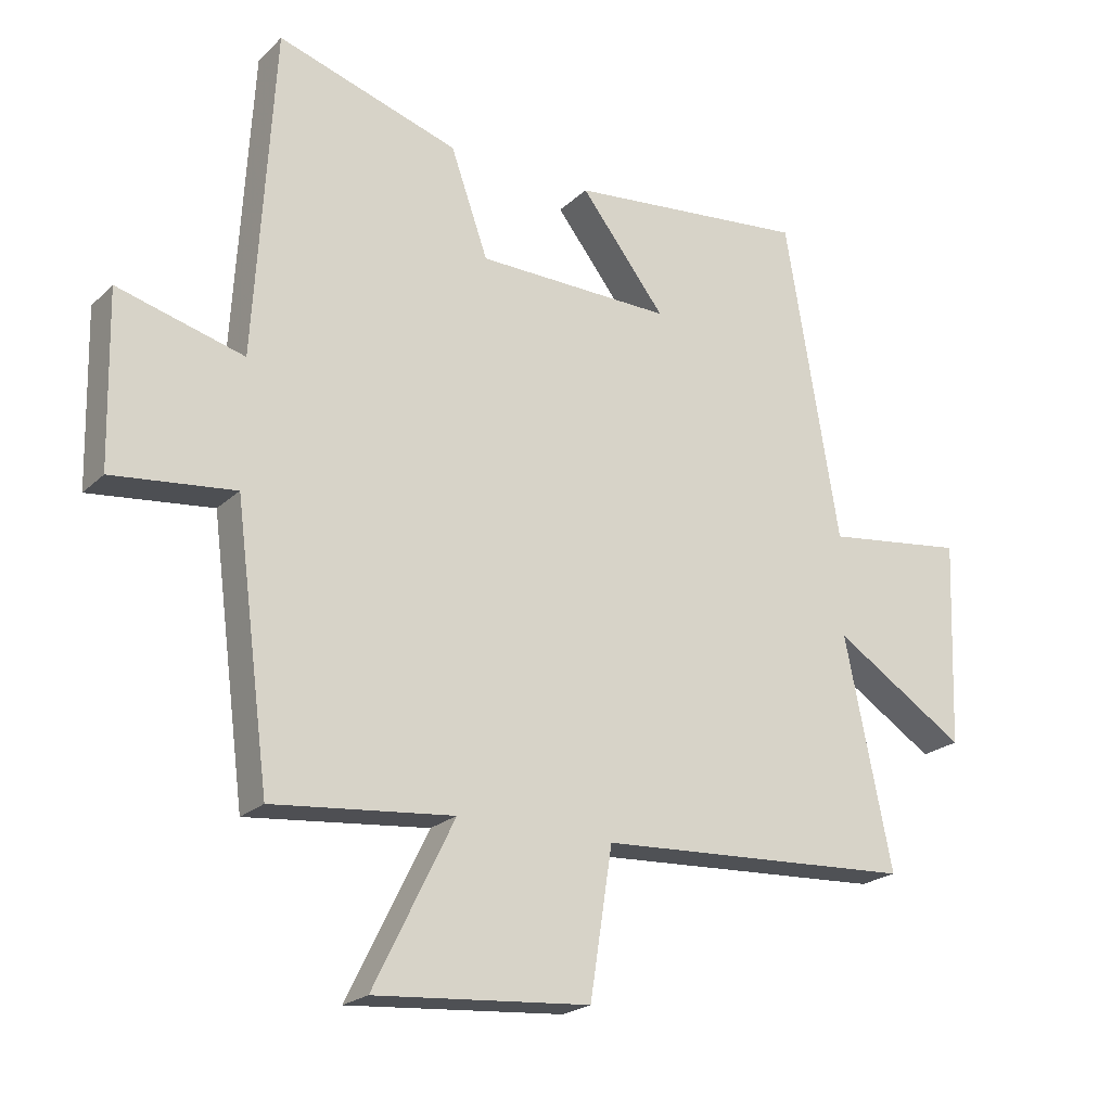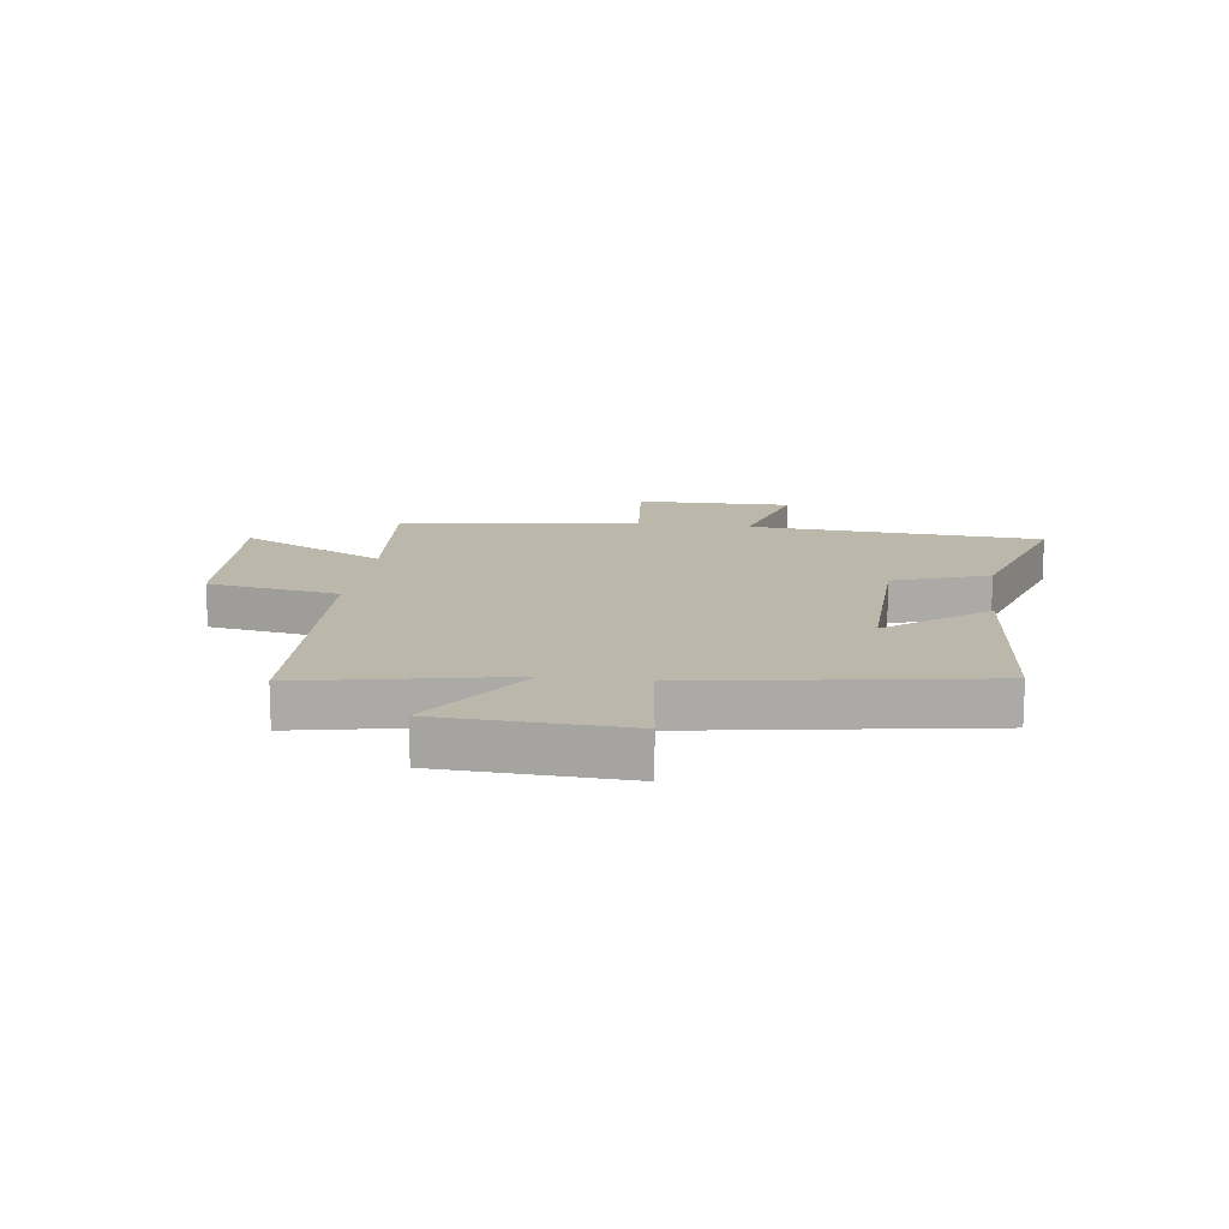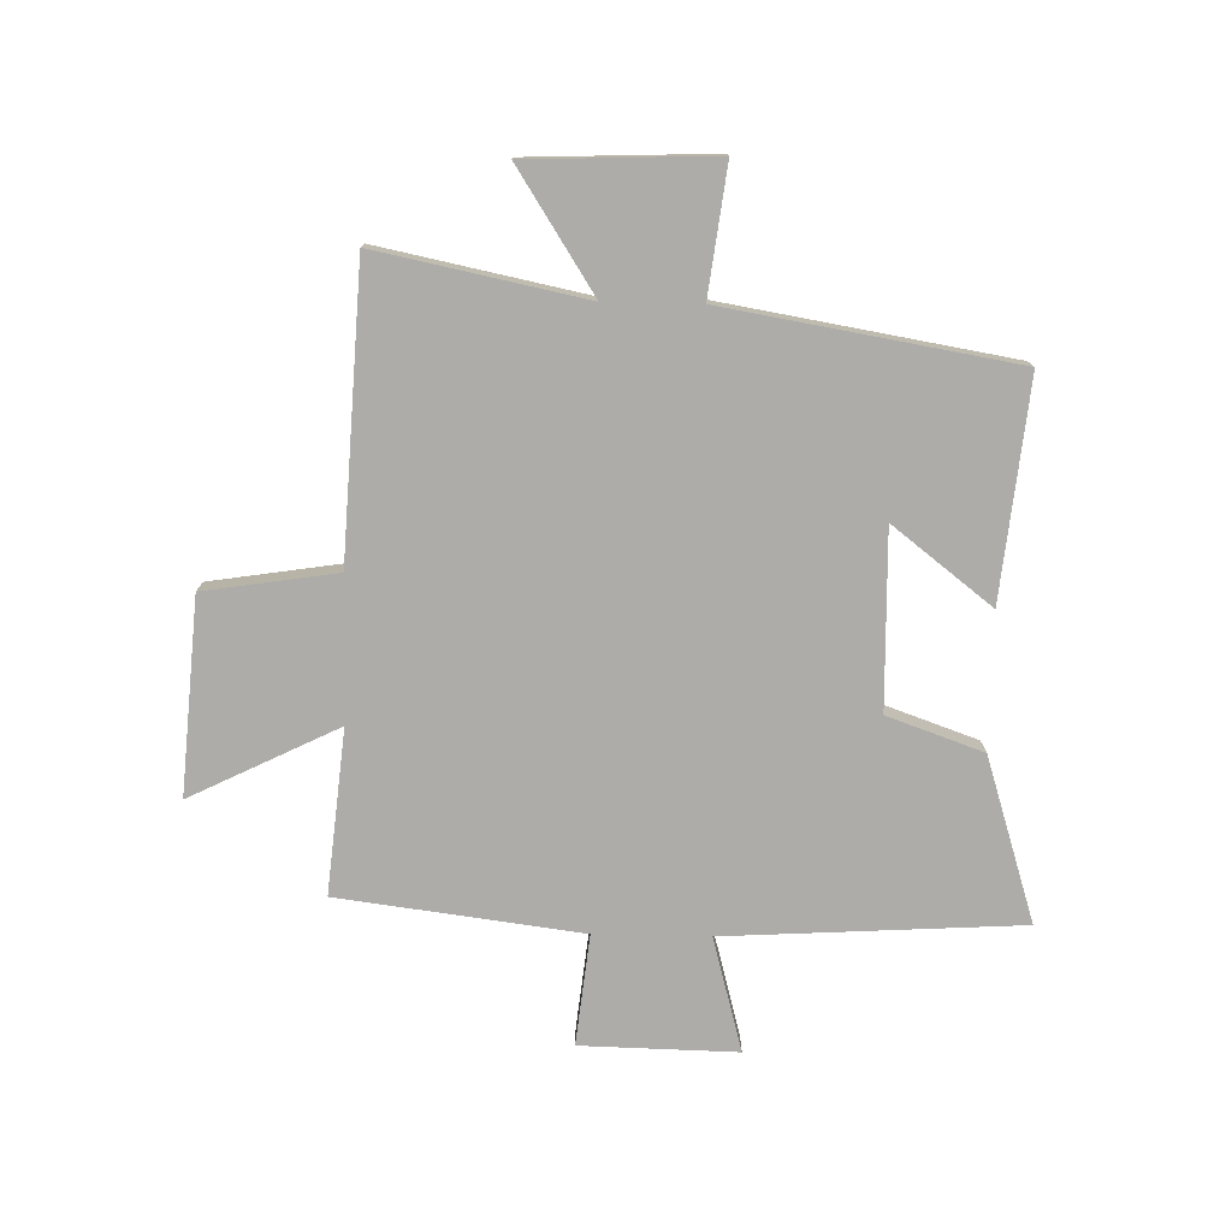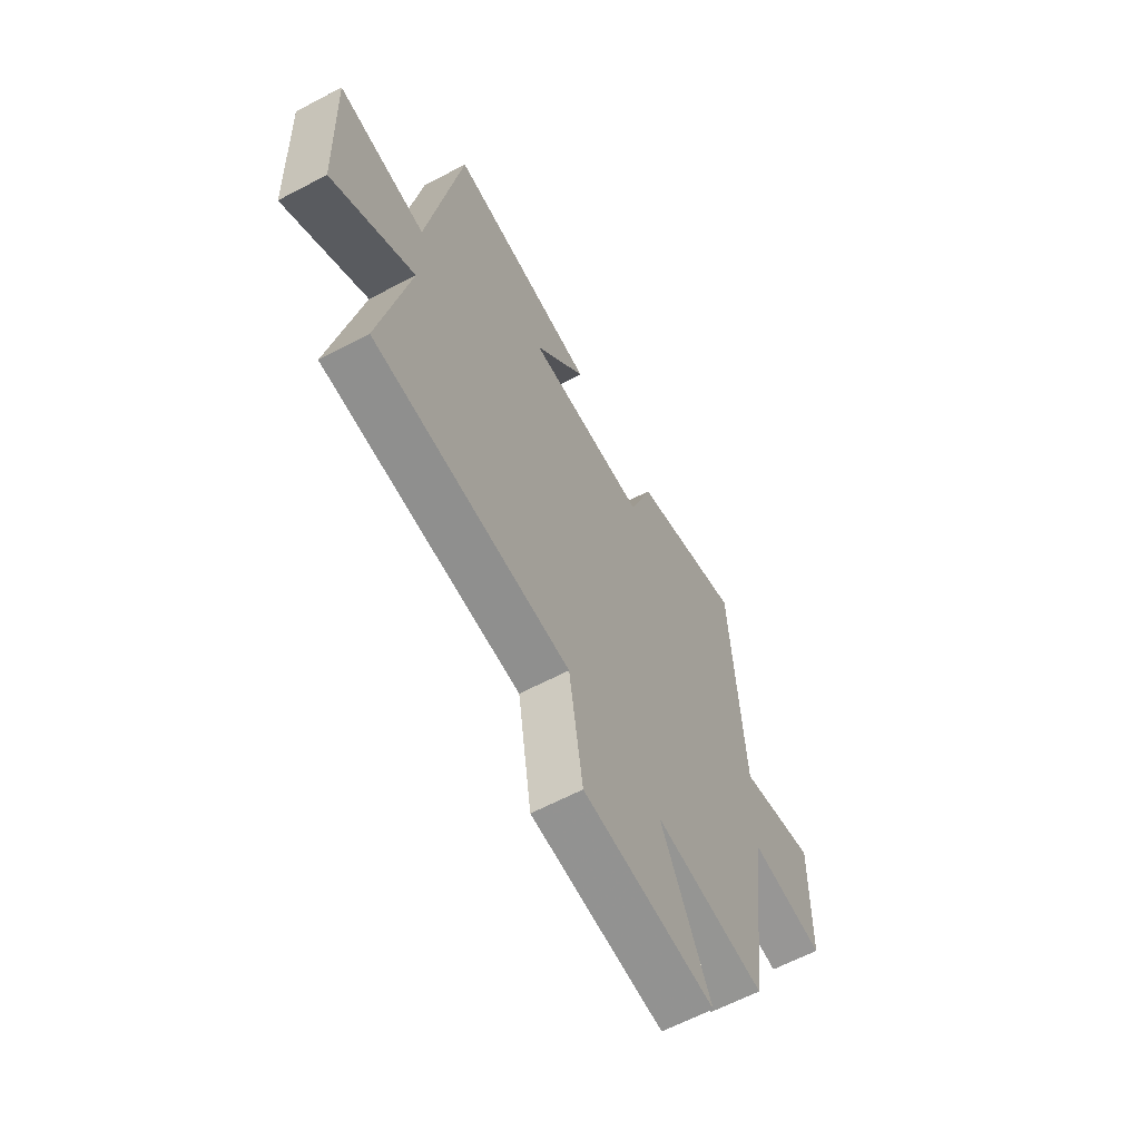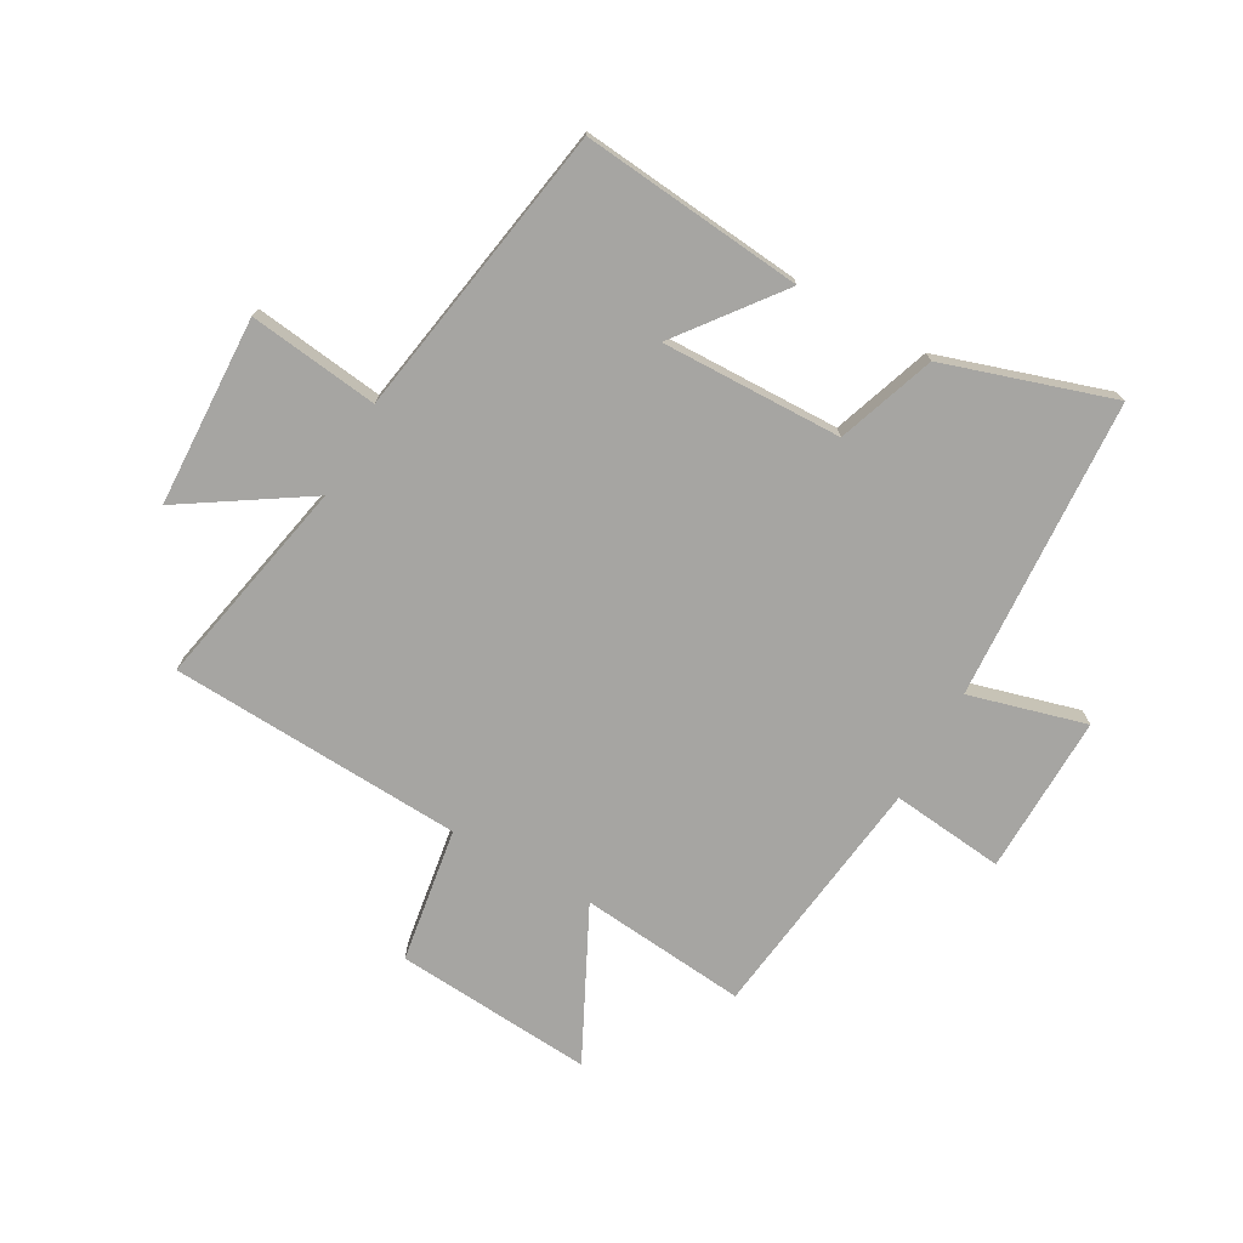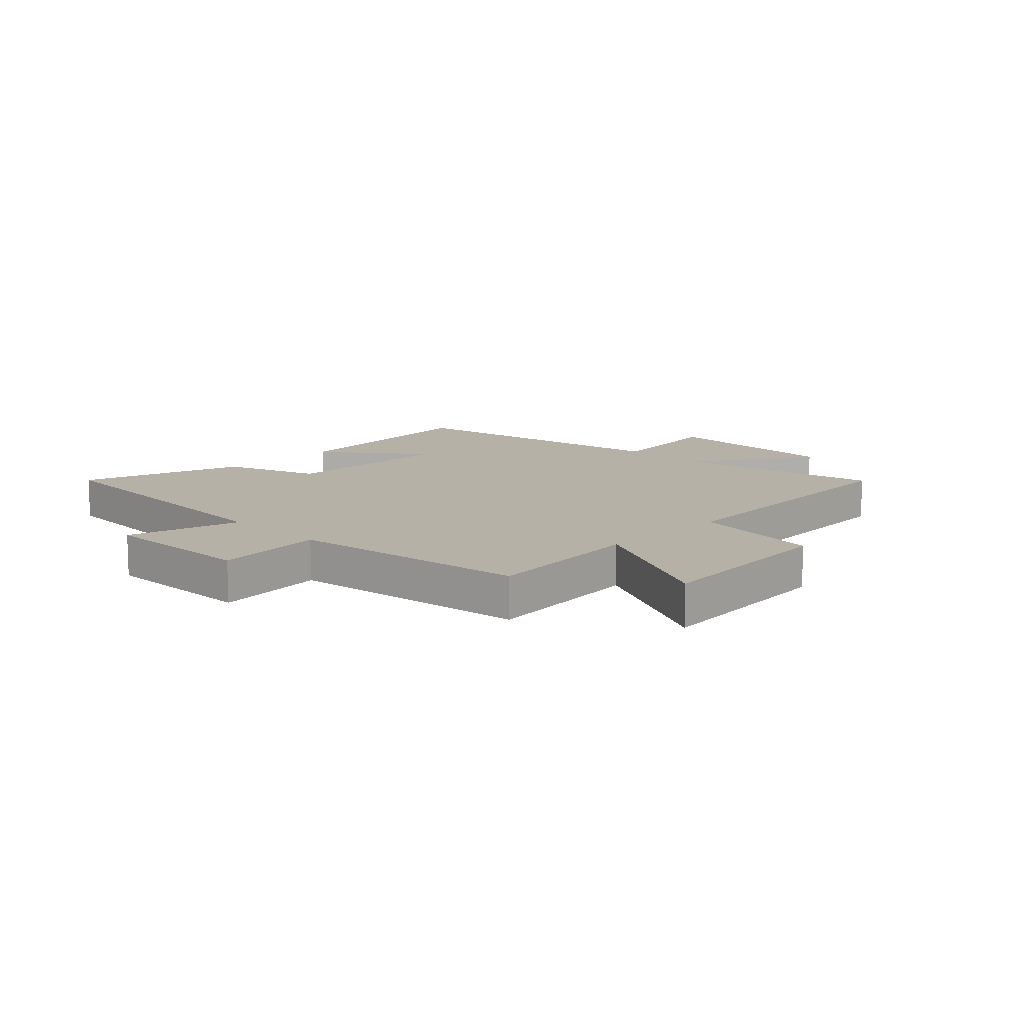
<metadata>
{"format":"obj","ext":"obj","renderer":"f3d","projection":"perspective","resolution":1024,"background":"white","views":[{"elev":-21.7,"azim":147.5,"up":"+Z"},{"elev":14.3,"azim":-81.9,"up":"+Y"},{"elev":-76.6,"azim":-91.2,"up":"+Y"},{"elev":-62.7,"azim":-61.9,"up":"+Z"},{"elev":-73.6,"azim":-29.2,"up":"+Y"},{"elev":12.1,"azim":134.7,"up":"+Y"}]}
</metadata>
<code>
v -0.416 0.07 0.538
v -0.042 0.07 0.5
v -0.174 0.07 0.33
v 0.13 0.07 0.336
v 0.188 0.07 0.5
v 0.47 0.07 0.589
v 0.5 0.07 0.082
v 0.696 0.07 0.135
v 0.69 0.07 -0.133
v 0.5 0.07 -0.112
v 0.446 0.07 -0.528
v 0.165 0.07 -0.5
v 0.29 0.07 -0.753
v -0.044 0.07 -0.727
v -0.079 0.07 -0.5
v -0.573 0.07 -0.473
v -0.5 0.07 -0.118
v -0.706 0.07 -0.25
v -0.718 0.07 0.07
v -0.5 0.07 0.042
v -0.416 0 0.538
v -0.042 0 0.5
v -0.174 0 0.33
v 0.13 0 0.336
v 0.188 0 0.5
v 0.47 0 0.589
v 0.5 0 0.082
v 0.696 0 0.135
v 0.69 0 -0.133
v 0.5 0 -0.112
v 0.446 0 -0.528
v 0.165 0 -0.5
v 0.29 0 -0.753
v -0.044 0 -0.727
v -0.079 0 -0.5
v -0.573 0 -0.473
v -0.5 0 -0.118
v -0.706 0 -0.25
v -0.718 0 0.07
v -0.5 0 0.042
f 17 18 19 20
f 17 20 1
f 15 16 17
f 15 17 1
f 12 13 14 15
f 12 15 1
f 10 11 12
f 7 8 9 10
f 4 5 6 7
f 3 4 7 10
f 1 2 3
f 12 1 3
f 3 10 12
f 40 39 38 37
f 21 40 37
f 37 36 35
f 21 37 35
f 35 34 33 32
f 21 35 32
f 32 31 30
f 30 29 28 27
f 27 26 25 24
f 30 27 24 23
f 23 22 21
f 23 21 32
f 32 30 23
f 1 21 22 2
f 2 22 23 3
f 3 23 24 4
f 4 24 25 5
f 5 25 26 6
f 6 26 27 7
f 7 27 28 8
f 8 28 29 9
f 9 29 30 10
f 10 30 31 11
f 11 31 32 12
f 12 32 33 13
f 13 33 34 14
f 14 34 35 15
f 15 35 36 16
f 16 36 37 17
f 17 37 38 18
f 18 38 39 19
f 19 39 40 20
f 20 40 21 1

</code>
